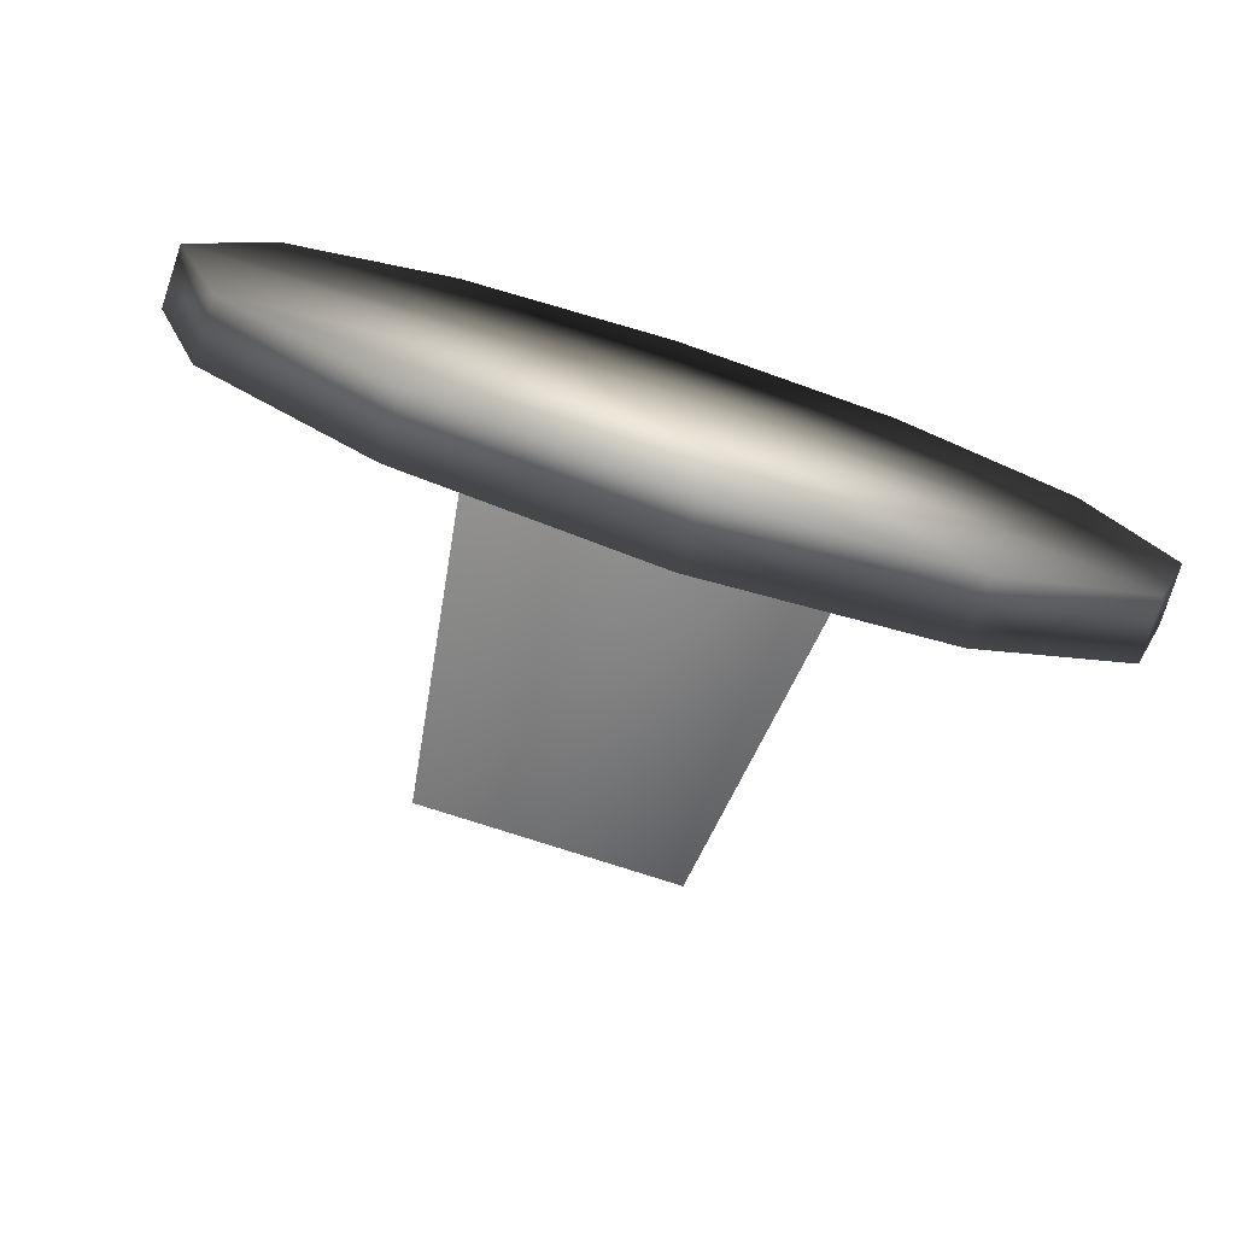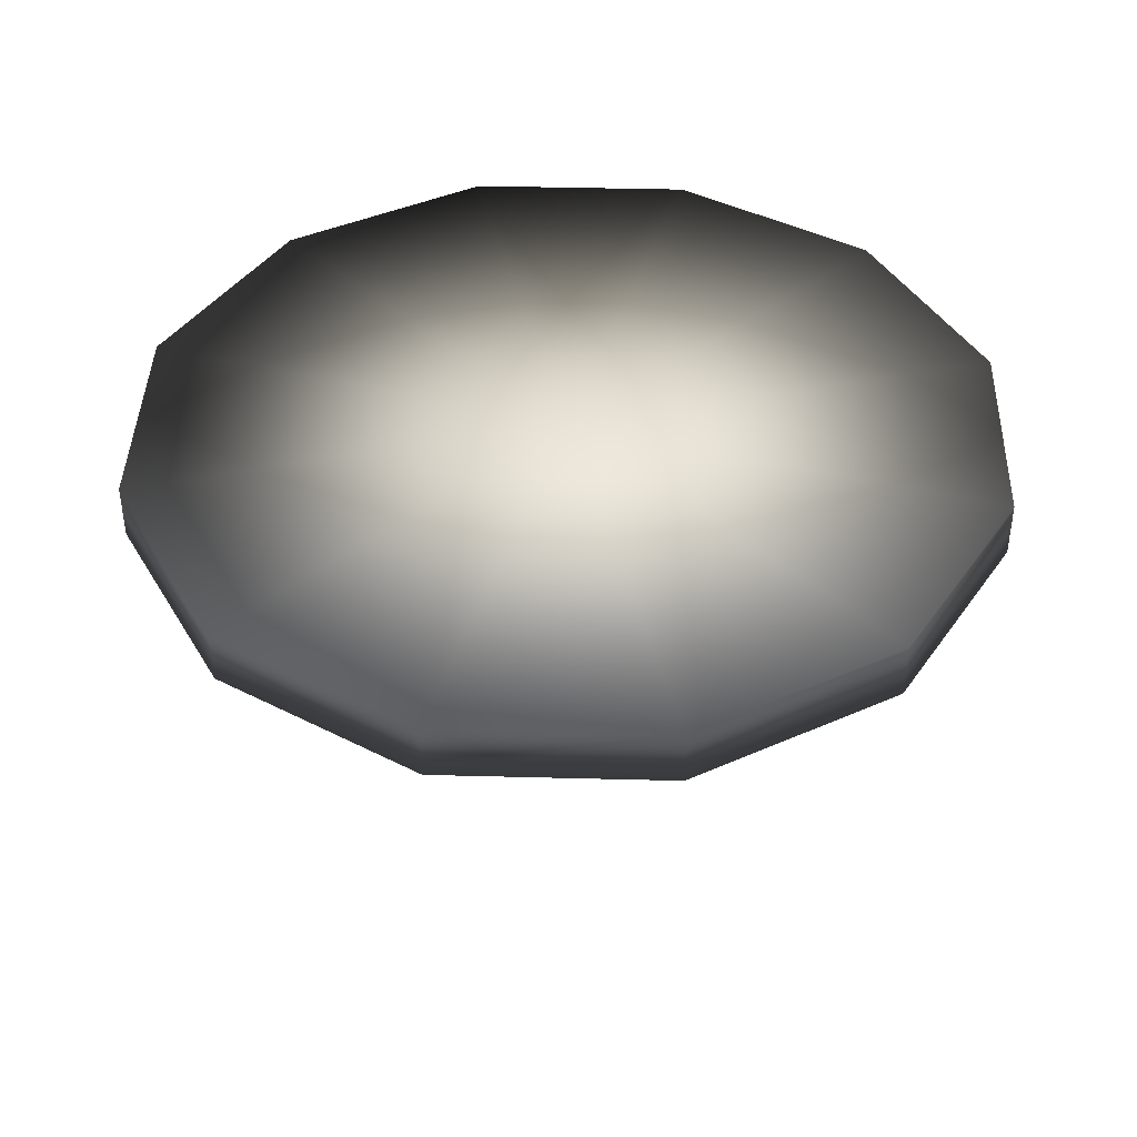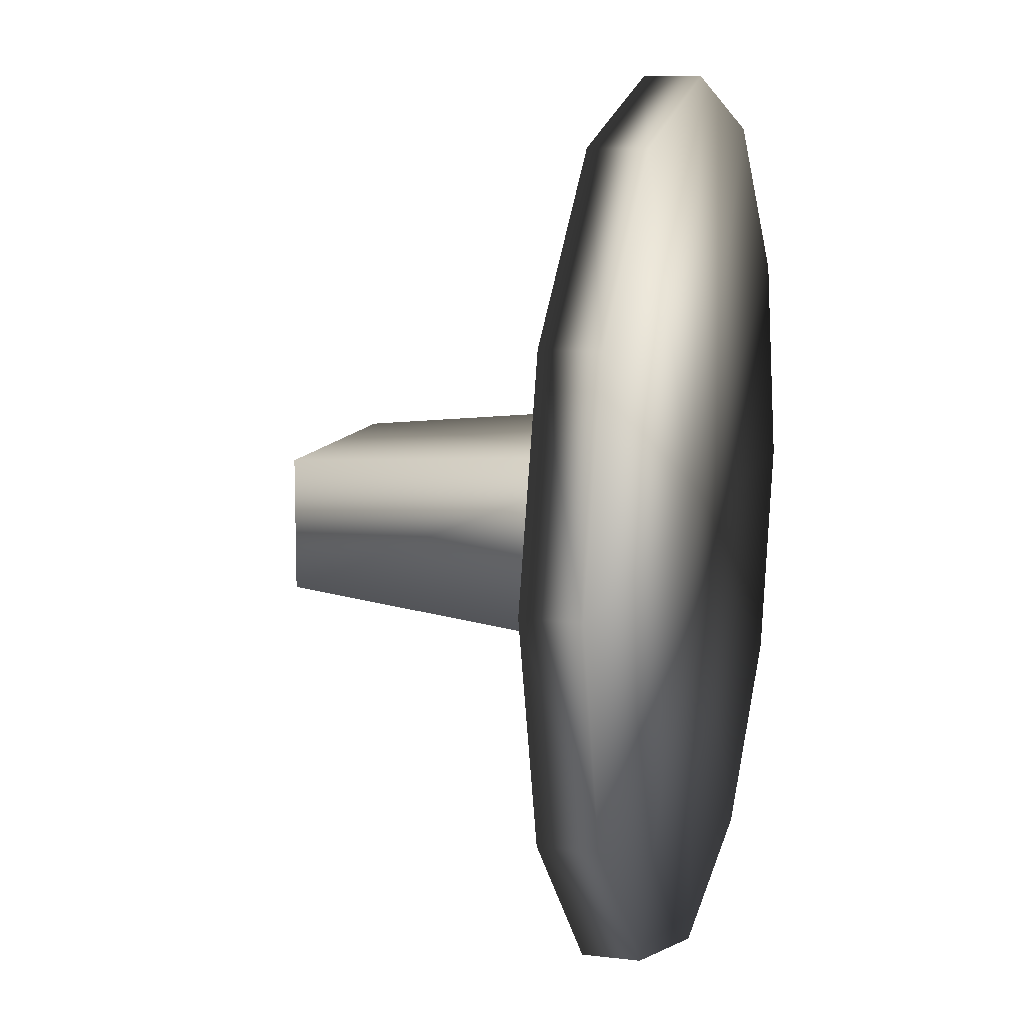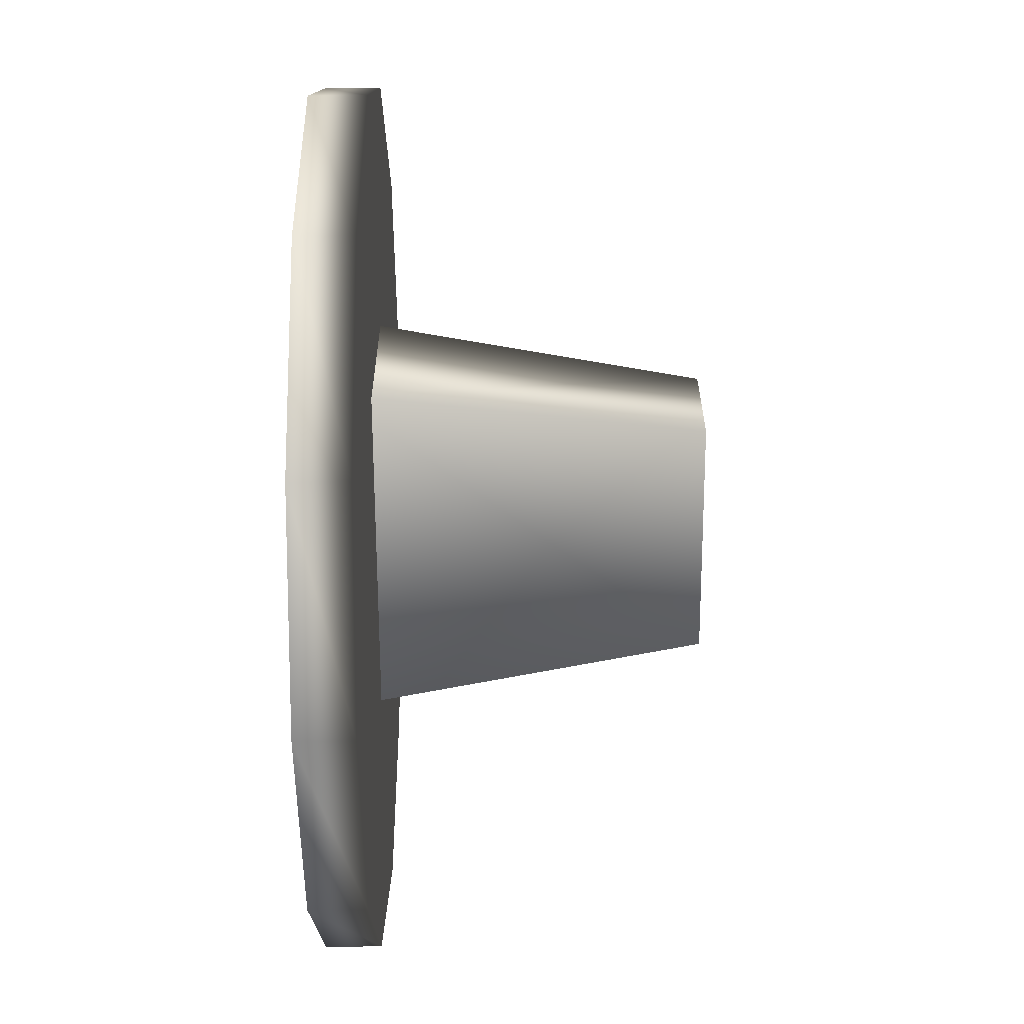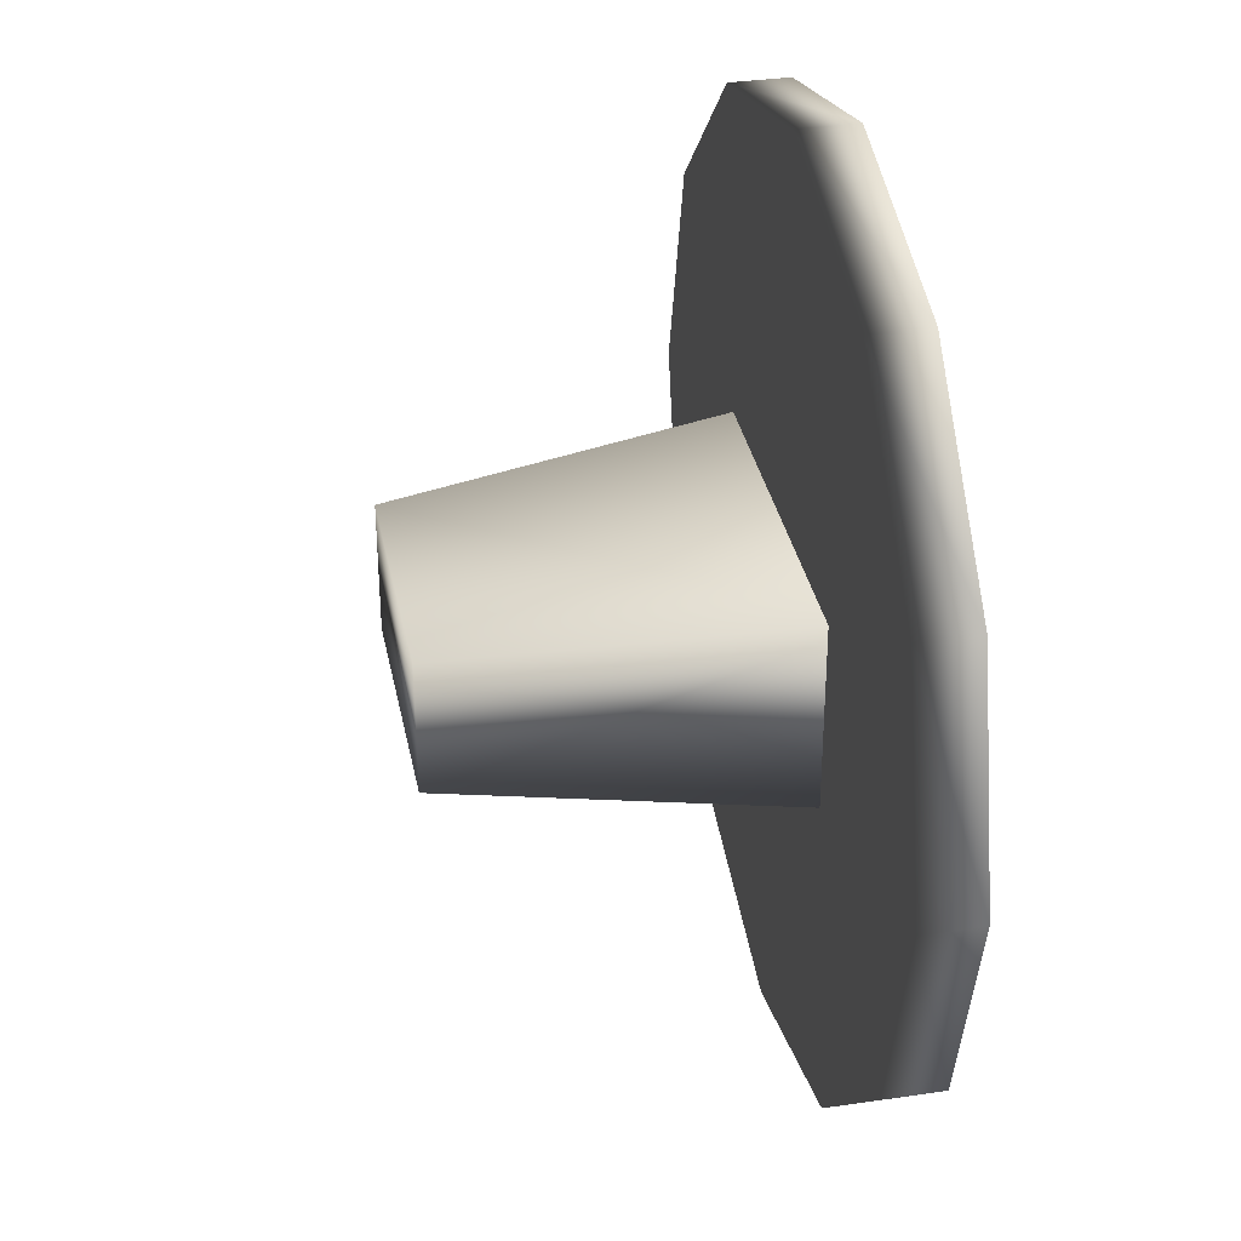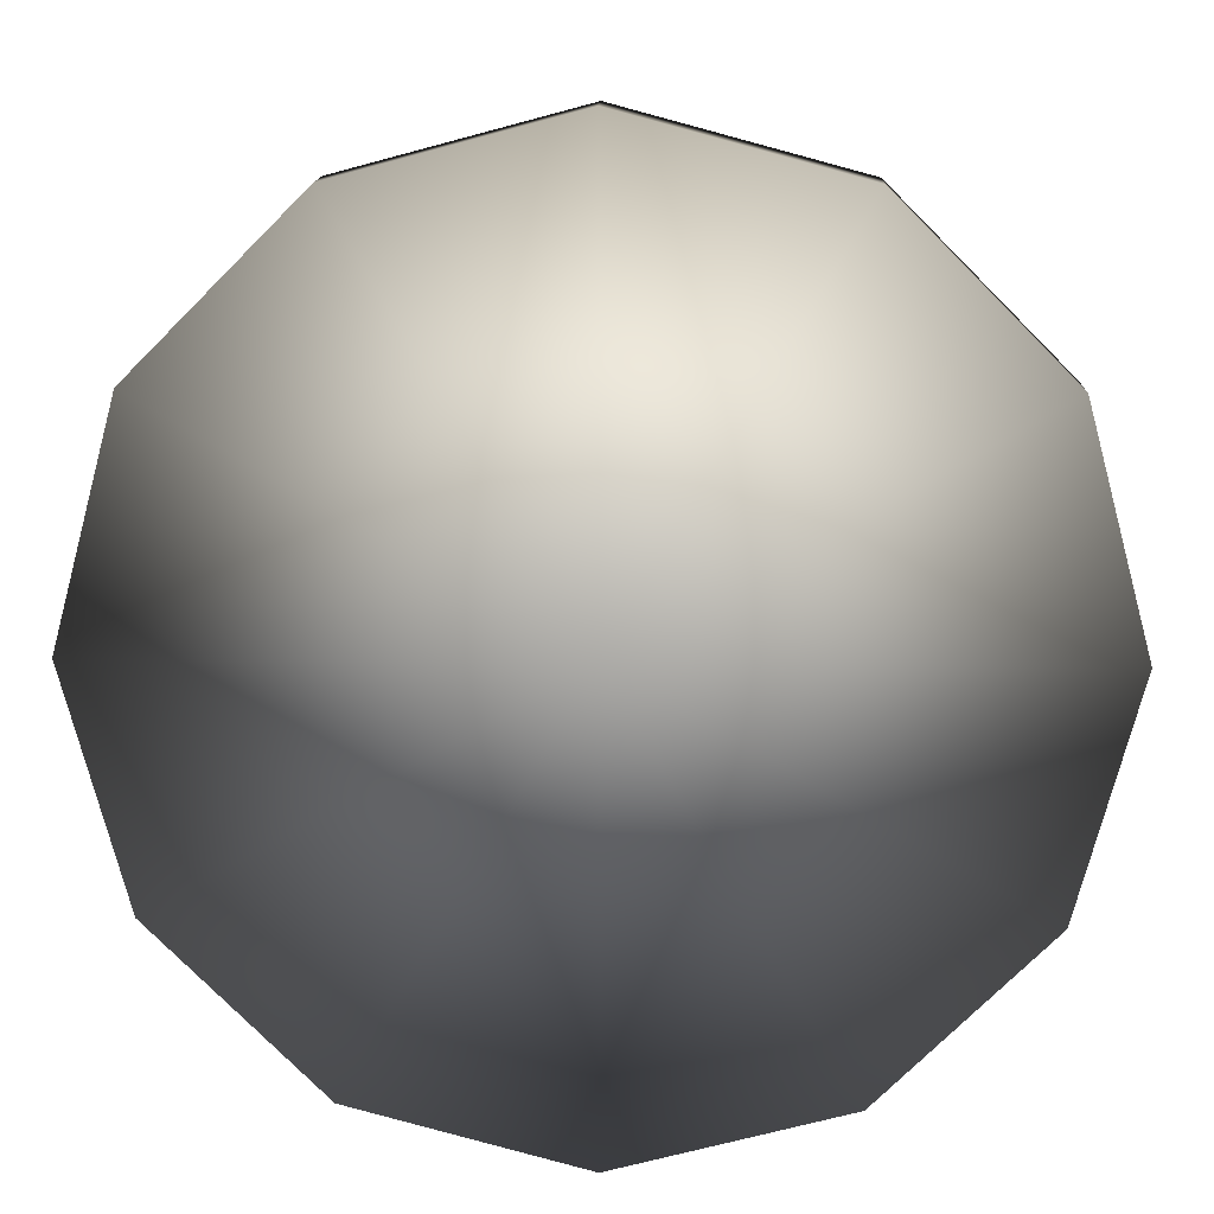
<metadata>
{"format":"obj","ext":"obj","renderer":"f3d","projection":"perspective","resolution":1024,"background":"white","views":[{"elev":-77.7,"azim":-17.8,"up":"+Y"},{"elev":41.6,"azim":16.8,"up":"+Z"},{"elev":11.2,"azim":-73.7,"up":"+Y"},{"elev":-63.4,"azim":90.3,"up":"+Y"},{"elev":34.6,"azim":-101.1,"up":"+Y"},{"elev":13.6,"azim":2.0,"up":"+Y"}]}
</metadata>
<code>
g Weapons_VikingShield_8
v -0.04192 0.02268 0.02628
v -0.02865 0.0155 -0.0612
v 0.02865 0.0155 -0.0612
v 0.04192 0.02268 0.02628
v 0.02865 -0.0155 -0.0612
v -0.02865 -0.0155 -0.0612
v 0.04192 -0.02268 0.02628
v -0.04192 -0.02268 0.02628
v 0.05287 0.09158 0.01678
v -0 0 0.01678
v 0.09158 0.05287 0.01678
v -0 0.1057 0.01678
v 0.1057 0 0.01678
v 0.09158 -0.05287 0.01678
v 0.05287 -0.09158 0.01678
v 0.05287 0.09158 0.03031
v 0.09158 0.05287 0.03031
v 0.09158 -0.05287 0.03031
v 0.05287 -0.09158 0.03031
v -0 -0.1057 0.01678
v -0 -0.1057 0.03031
v 0.1057 -0 0.03031
v 0.09158 0.05287 0.03031
v 0 0 0.03031
v 0 0 0.03031
v 0.1057 -0 0.03031
v 0 0 0.03031
v -0.05287 0.09158 0.01678
v -0 0 0.01678
v -0 0.1057 0.01678
v -0.09158 0.05287 0.01678
v -0.1057 0 0.01678
v -0.09158 -0.05287 0.01678
v -0.05287 -0.09158 0.01678
v -0.09158 0.05287 0.03031
v -0.05287 0.09158 0.03031
v -0.1057 -0 0.03031
v -0.09158 -0.05287 0.03031
v -0.05287 -0.09158 0.03031
v -0 -0.1057 0.03031
v -0 -0.1057 0.01678
v 0 0 0.03031
v -0 0.1057 0.03031
v 0 0 0.03031
v -0 -0.1057 0.01678
v -0 0 0.01678
v -0.05287 -0.09158 0.01678
v 0.05287 -0.09158 0.01678
v -0 0 0.01678
v -0 -0.1057 0.01678
v 0.05287 0.09158 0.01678
v 0.05287 0.09158 0.03031
v -0 0.1057 0.03031
v -0 0.1057 0.01678
v -0 0.1057 0.01678
v -0 0.1057 0.03031
v -0.05287 0.09158 0.03031
v -0.05287 0.09158 0.01678
v -0 0.1057 0.03031
v 0.05287 0.09158 0.03031
v 0 0 0.03031
v -0.09158 0.05287 0.03031
v 0 0 0.03031
v -0.1057 -0 0.03031
v -0 -0.1057 0.03031
v -0.05287 -0.09158 0.03031
v 0 0 0.03031
v -0 -0.1057 0.03031
v 0 0 0.03031
v 0.05287 -0.09158 0.03031
g Weapons_VikingShield_8_0
f -68 -69 -70
f -67 -68 -70
f -68 -66 -69
f -66 -65 -69
f -70 -69 -65
f -66 -64 -65
f -68 -67 -64
f -66 -68 -64
f -64 -63 -65
f -63 -70 -65
f -60 -61 -62
f -62 -61 -59
f -58 -61 -60
f -57 -61 -58
f -56 -61 -57
f -62 -55 -60
f -55 -54 -60
f -57 -53 -56
f -53 -52 -56
f -56 -52 -51
f -52 -50 -51
f -49 -53 -57
f -58 -49 -57
f -48 -49 -58
f -60 -48 -58
f -55 -47 -54
f -46 -52 -53
f -49 -46 -53
f -44 -45 -54
f -41 -42 -43
f -43 -42 -40
f -40 -42 -39
f -39 -42 -38
f -38 -42 -37
f -40 -36 -43
f -36 -35 -43
f -34 -36 -40
f -39 -34 -40
f -33 -34 -39
f -38 -33 -39
f -32 -33 -38
f -37 -32 -38
f -31 -32 -37
f -30 -31 -37
f -29 -35 -36
f -35 -29 -28
f -27 -34 -33
f -32 -27 -33
f -24 -25 -26
f -21 -22 -23
f -18 -19 -20
f -17 -18 -20
f -14 -15 -16
f -13 -14 -16
f -10 -11 -12
f -7 -8 -9
f -4 -5 -6
f -1 -2 -3

</code>
